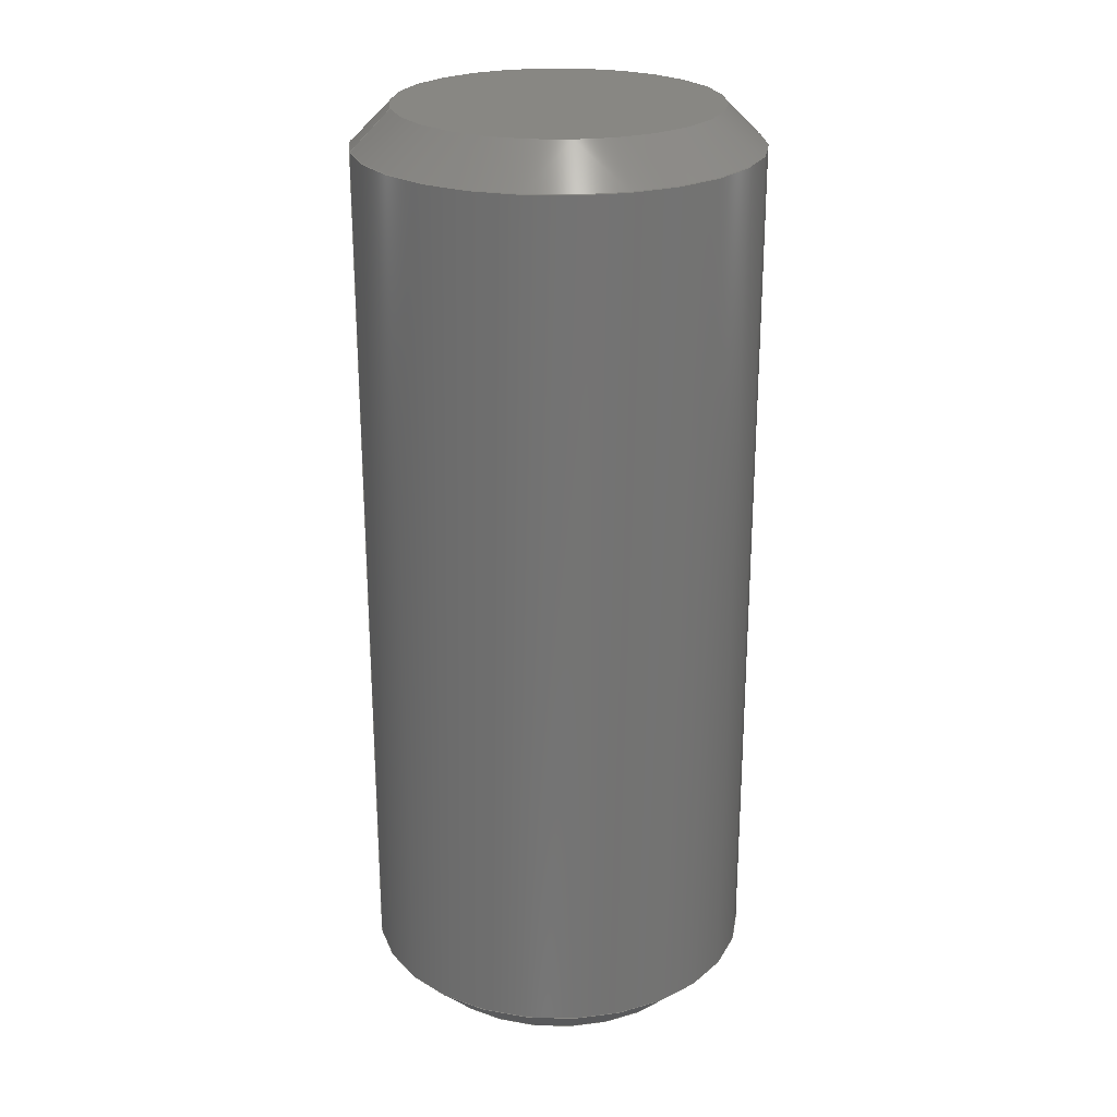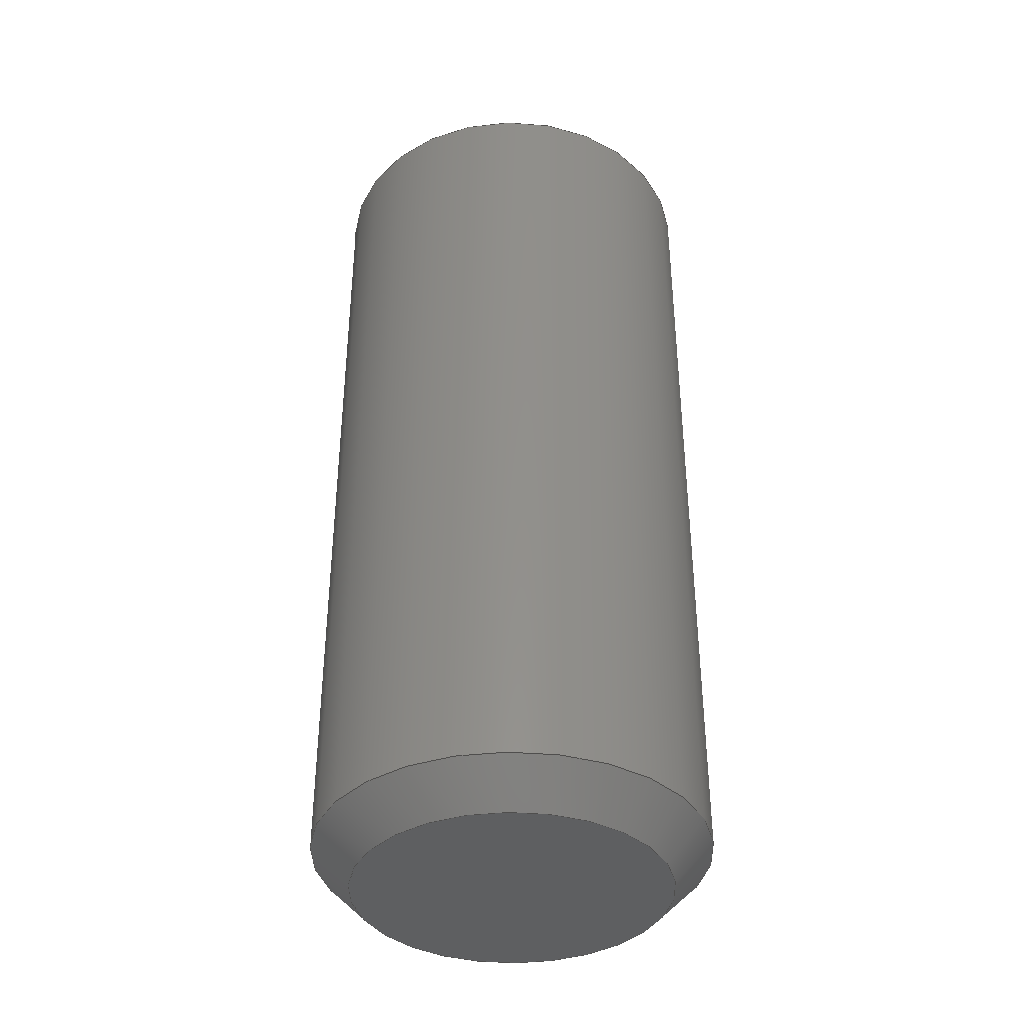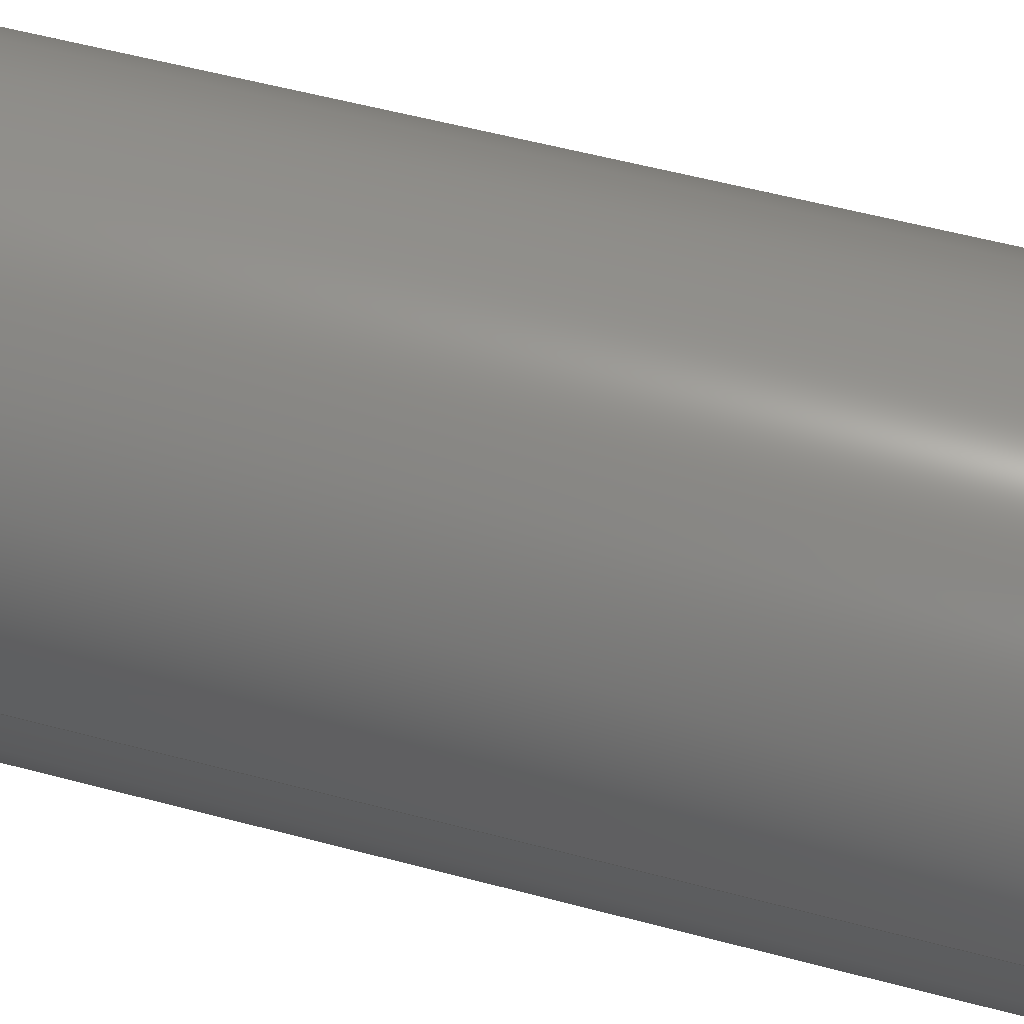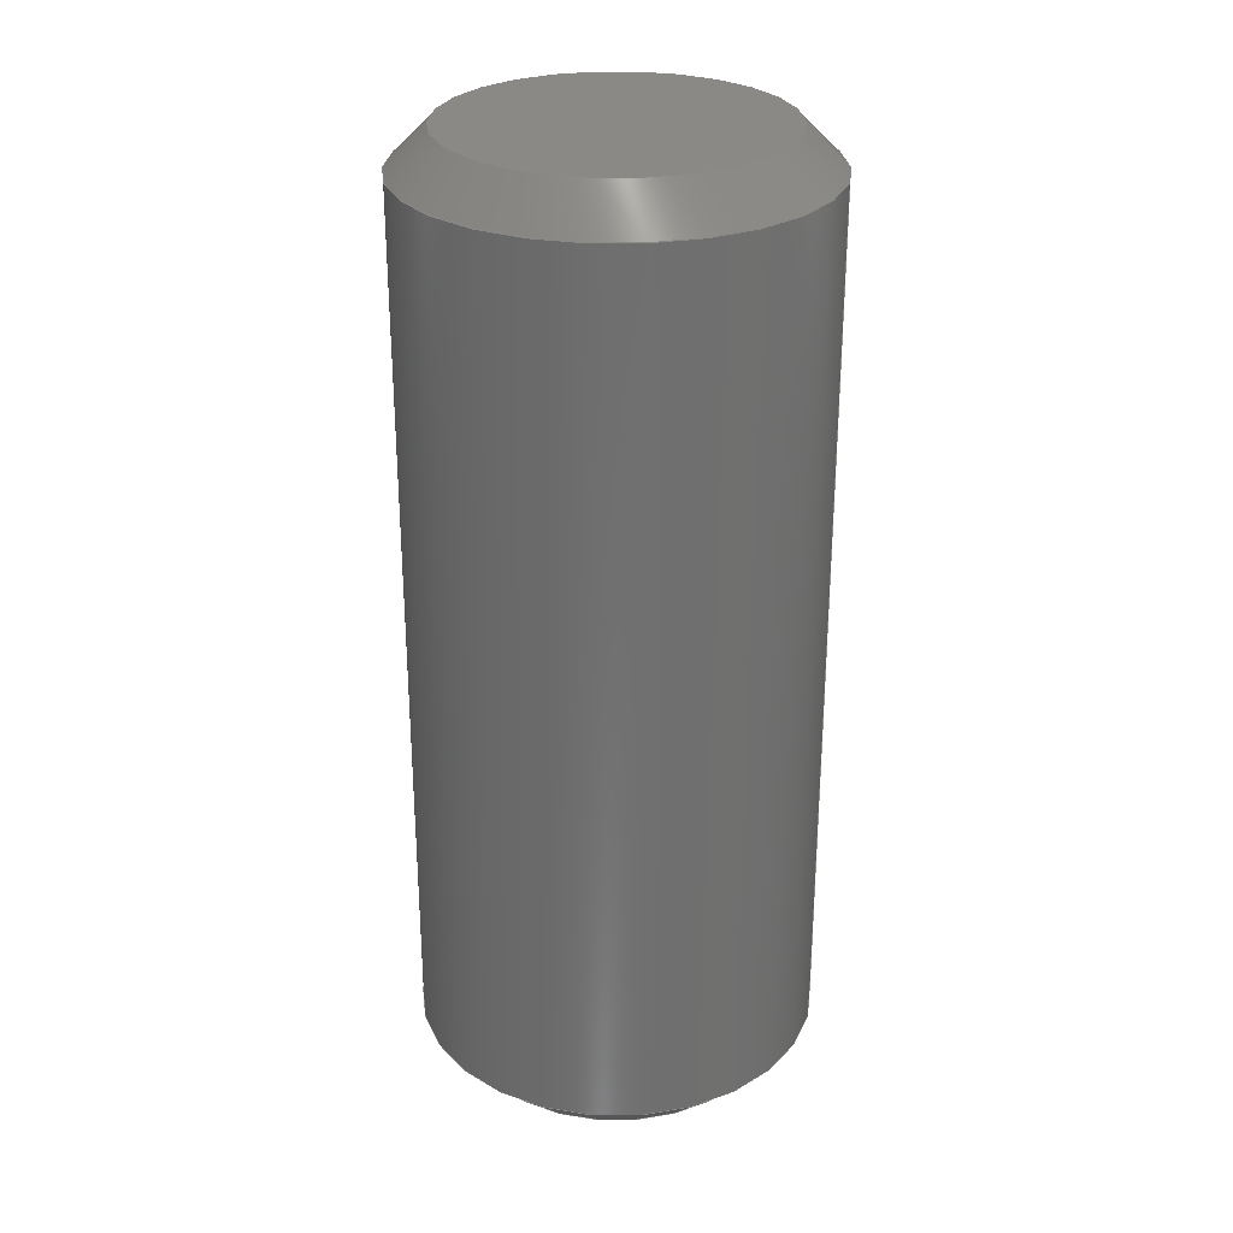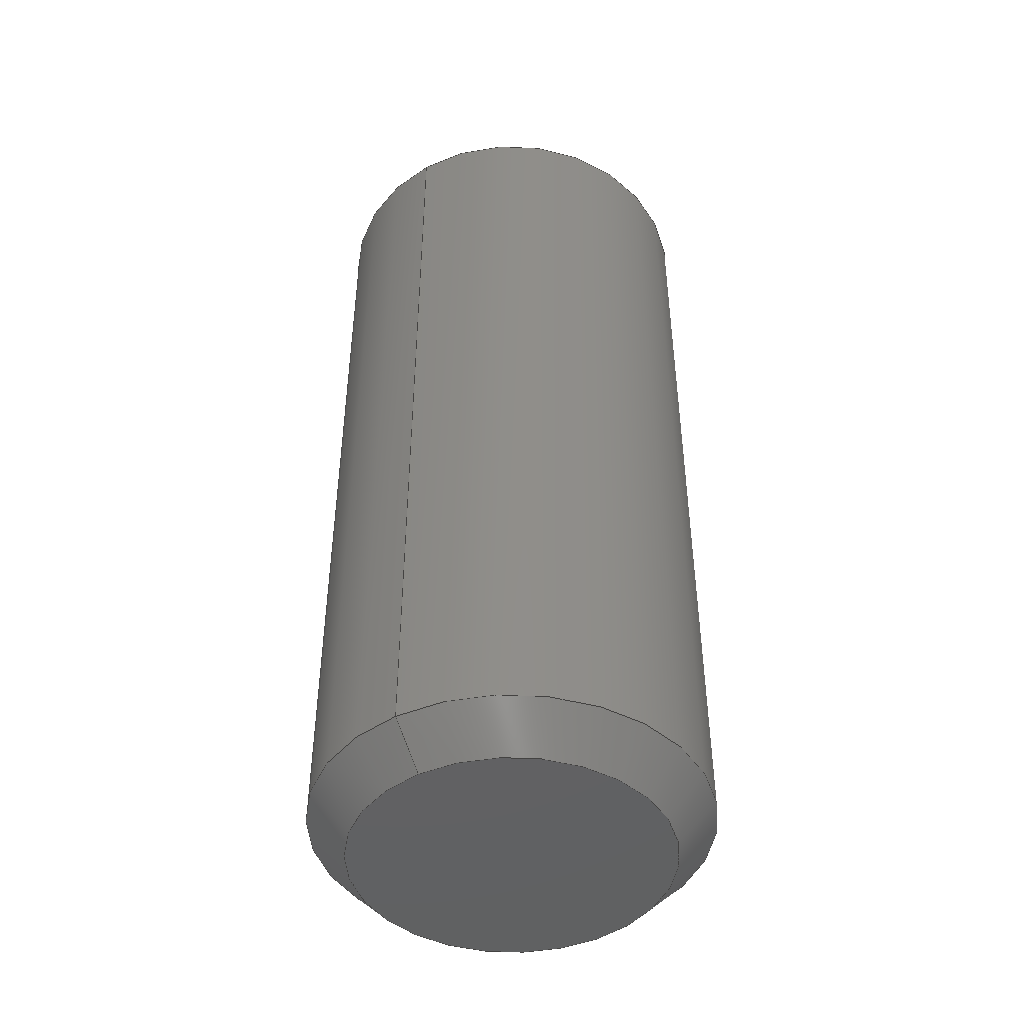
<metadata>
{"format":"step","ext":"stp","renderer":"f3d","projection":"perspective","resolution":1024,"background":"white","views":[{"elev":24.3,"azim":-11.5,"up":"+Z"},{"elev":-38.2,"azim":77.5,"up":"+Z"},{"elev":54.5,"azim":-74.1,"up":"+Y"},{"elev":28.2,"azim":179.9,"up":"+Z"},{"elev":-45.3,"azim":-58.1,"up":"+Z"}]}
</metadata>
<code>
ISO-10303-21;
DATA;
#1=MECHANICAL_DESIGN_AND_DRAUGHTING_RELATIONSHIP('Isometric','',#15,#16);
#2=MECHANICAL_DESIGN_AND_DRAUGHTING_RELATIONSHIP('Front','',#17,#16);
#3=MECHANICAL_DESIGN_AND_DRAUGHTING_RELATIONSHIP('Top','',#18,#16);
#4=MECHANICAL_DESIGN_AND_DRAUGHTING_RELATIONSHIP('Right','',#19,#16);
#5=MAPPED_ITEM('',#10,#130);
#6=MAPPED_ITEM('',#11,#131);
#7=MAPPED_ITEM('',#12,#132);
#8=MAPPED_ITEM('',#13,#133);
#9=MAPPED_ITEM('',#14,#134);
#10=REPRESENTATION_MAP(#130,#34);
#11=REPRESENTATION_MAP(#131,#228);
#12=REPRESENTATION_MAP(#132,#34);
#13=REPRESENTATION_MAP(#133,#34);
#14=REPRESENTATION_MAP(#134,#34);
#15=DRAUGHTING_MODEL('Isometric',(#5,#21),#220);
#16=DRAUGHTING_MODEL('',(#6,#131),#220);
#17=DRAUGHTING_MODEL('Front',(#7,#22),#220);
#18=DRAUGHTING_MODEL('Top',(#8,#23),#220);
#19=DRAUGHTING_MODEL('Right',(#9,#24),#220);
#20=MECHANICAL_DESIGN_GEOMETRIC_PRESENTATION_REPRESENTATION('',(#35),#221);
#21=CAMERA_MODEL_D3('Isometric',#122,#25);
#22=CAMERA_MODEL_D3('Front',#124,#26);
#23=CAMERA_MODEL_D3('Top',#126,#27);
#24=CAMERA_MODEL_D3('Right',#128,#28);
#25=VIEW_VOLUME(.PARALLEL.,#203,16.99,0,.F.,0,.F.,.F.,#29);
#26=VIEW_VOLUME(.PARALLEL.,#206,117.7,0,.F.,0,.F.,.F.,#30);
#27=VIEW_VOLUME(.PARALLEL.,#209,117.7,0,.F.,0,.F.,.F.,#31);
#28=VIEW_VOLUME(.PARALLEL.,#212,117.7,0,.F.,0,.F.,.F.,#32);
#29=PLANAR_BOX('view window',0,0,#123);
#30=PLANAR_BOX('view window',0,0,#125);
#31=PLANAR_BOX('view window',0,0,#127);
#32=PLANAR_BOX('view window',0,0,#129);
#33=SHAPE_REPRESENTATION_RELATIONSHIP('SRR','None',#228,#34);
#34=ADVANCED_BREP_SHAPE_REPRESENTATION('',(#37),#220);
#35=STYLED_ITEM('',(#237),#37);
#36=STYLED_ITEM('',(#238),#6);
#37=MANIFOLD_SOLID_BREP('Solid1',#93);
#38=PLANE('',#118);
#39=PLANE('',#121);
#40=CYLINDRICAL_SURFACE('',#116,1.515);
#41=FACE_OUTER_BOUND('',#46,.T.);
#42=FACE_OUTER_BOUND('',#47,.T.);
#43=FACE_OUTER_BOUND('',#48,.T.);
#44=FACE_OUTER_BOUND('',#49,.T.);
#45=FACE_OUTER_BOUND('',#50,.T.);
#46=EDGE_LOOP('',(#72,#73,#74,#75));
#47=EDGE_LOOP('',(#76,#77,#78,#79));
#48=EDGE_LOOP('',(#80));
#49=EDGE_LOOP('',(#81,#82,#83,#84));
#50=EDGE_LOOP('',(#85));
#51=LINE('',#189,#54);
#52=LINE('',#194,#55);
#53=LINE('',#199,#56);
#54=VECTOR('',#141,1.365);
#55=VECTOR('',#148,1.515);
#56=VECTOR('',#155,1.365);
#57=CIRCLE('',#114,1.515);
#58=CIRCLE('',#115,1.215);
#59=CIRCLE('',#117,1.515);
#60=CIRCLE('',#120,1.215);
#61=VERTEX_POINT('',#186);
#62=VERTEX_POINT('',#188);
#63=VERTEX_POINT('',#192);
#64=VERTEX_POINT('',#197);
#65=EDGE_CURVE('',#61,#61,#57,.T.);
#66=EDGE_CURVE('',#61,#62,#51,.T.);
#67=EDGE_CURVE('',#62,#62,#58,.T.);
#68=EDGE_CURVE('',#63,#63,#59,.T.);
#69=EDGE_CURVE('',#63,#61,#52,.T.);
#70=EDGE_CURVE('',#64,#64,#60,.T.);
#71=EDGE_CURVE('',#64,#63,#53,.T.);
#72=ORIENTED_EDGE('',*,*,#65,.T.);
#73=ORIENTED_EDGE('',*,*,#66,.T.);
#74=ORIENTED_EDGE('',*,*,#67,.T.);
#75=ORIENTED_EDGE('',*,*,#66,.F.);
#76=ORIENTED_EDGE('',*,*,#68,.F.);
#77=ORIENTED_EDGE('',*,*,#69,.T.);
#78=ORIENTED_EDGE('',*,*,#65,.F.);
#79=ORIENTED_EDGE('',*,*,#69,.F.);
#80=ORIENTED_EDGE('',*,*,#67,.F.);
#81=ORIENTED_EDGE('',*,*,#70,.T.);
#82=ORIENTED_EDGE('',*,*,#71,.T.);
#83=ORIENTED_EDGE('',*,*,#68,.T.);
#84=ORIENTED_EDGE('',*,*,#71,.F.);
#85=ORIENTED_EDGE('',*,*,#70,.F.);
#86=CONICAL_SURFACE('',#113,1.365,0.7854);
#87=CONICAL_SURFACE('',#119,1.365,0.7854);
#88=ADVANCED_FACE('',(#41),#86,.T.);
#89=ADVANCED_FACE('',(#42),#40,.T.);
#90=ADVANCED_FACE('',(#43),#38,.F.);
#91=ADVANCED_FACE('',(#44),#87,.T.);
#92=ADVANCED_FACE('',(#45),#39,.T.);
#93=CLOSED_SHELL('',(#88,#89,#90,#91,#92));
#94=DERIVED_UNIT_ELEMENT(#96,1);
#95=DERIVED_UNIT_ELEMENT(#223,3);
#96=(
MASS_UNIT()
NAMED_UNIT(*)
SI_UNIT($,.GRAM.)
);
#97=DERIVED_UNIT((#94,#95));
#98=MEASURE_REPRESENTATION_ITEM('density measure',
POSITIVE_RATIO_MEASURE(1),#97);
#99=PROPERTY_DEFINITION_REPRESENTATION(#104,#101);
#100=PROPERTY_DEFINITION_REPRESENTATION(#105,#102);
#101=REPRESENTATION('material name',(#103),#220);
#102=REPRESENTATION('density',(#98),#220);
#103=DESCRIPTIVE_REPRESENTATION_ITEM('Generic','Generic');
#104=PROPERTY_DEFINITION('material property','material name',#230);
#105=PROPERTY_DEFINITION('material property','density of part',#230);
#106=DATE_TIME_ROLE('creation_date');
#107=APPLIED_DATE_AND_TIME_ASSIGNMENT(#108,#106,(#230));
#108=DATE_AND_TIME(#109,#110);
#109=CALENDAR_DATE(2019,8,9);
#110=LOCAL_TIME(3,35,44,#111);
#111=COORDINATED_UNIVERSAL_TIME_OFFSET(0,0,.BEHIND.);
#112=AXIS2_PLACEMENT_3D('placement',#184,#135,#136);
#113=AXIS2_PLACEMENT_3D('',#185,#137,#138);
#114=AXIS2_PLACEMENT_3D('',#187,#139,#140);
#115=AXIS2_PLACEMENT_3D('',#190,#142,#143);
#116=AXIS2_PLACEMENT_3D('',#191,#144,#145);
#117=AXIS2_PLACEMENT_3D('',#193,#146,#147);
#118=AXIS2_PLACEMENT_3D('',#195,#149,#150);
#119=AXIS2_PLACEMENT_3D('',#196,#151,#152);
#120=AXIS2_PLACEMENT_3D('',#198,#153,#154);
#121=AXIS2_PLACEMENT_3D('',#200,#156,#157);
#122=AXIS2_PLACEMENT_3D('view reference',#201,#158,#159);
#123=AXIS2_PLACEMENT_3D('view window',#202,#160,#161);
#124=AXIS2_PLACEMENT_3D('view reference',#204,#162,#163);
#125=AXIS2_PLACEMENT_3D('view window',#205,#164,#165);
#126=AXIS2_PLACEMENT_3D('view reference',#207,#166,#167);
#127=AXIS2_PLACEMENT_3D('view window',#208,#168,#169);
#128=AXIS2_PLACEMENT_3D('view reference',#210,#170,#171);
#129=AXIS2_PLACEMENT_3D('view window',#211,#172,#173);
#130=AXIS2_PLACEMENT_3D('',#213,#174,#175);
#131=AXIS2_PLACEMENT_3D('',#214,#176,#177);
#132=AXIS2_PLACEMENT_3D('',#215,#178,#179);
#133=AXIS2_PLACEMENT_3D('',#216,#180,#181);
#134=AXIS2_PLACEMENT_3D('',#217,#182,#183);
#135=DIRECTION('axis',(0,0,1));
#136=DIRECTION('refdir',(1,0,0));
#137=DIRECTION('center_axis',(0,0,1));
#138=DIRECTION('ref_axis',(1,0,0));
#139=DIRECTION('center_axis',(0,0,-1));
#140=DIRECTION('ref_axis',(1,0,0));
#141=DIRECTION('',(0.7071,8.66e-17,-0.7071));
#142=DIRECTION('center_axis',(0,0,1));
#143=DIRECTION('ref_axis',(1,0,0));
#144=DIRECTION('center_axis',(0,0,1));
#145=DIRECTION('ref_axis',(1,0,0));
#146=DIRECTION('center_axis',(0,0,1));
#147=DIRECTION('ref_axis',(1,0,0));
#148=DIRECTION('',(0,0,-1));
#149=DIRECTION('center_axis',(0,0,1));
#150=DIRECTION('ref_axis',(1,0,0));
#151=DIRECTION('center_axis',(0,0,-1));
#152=DIRECTION('ref_axis',(1,0,0));
#153=DIRECTION('center_axis',(0,0,-1));
#154=DIRECTION('ref_axis',(1,0,0));
#155=DIRECTION('',(-0.7071,-8.66e-17,-0.7071));
#156=DIRECTION('center_axis',(0,0,1));
#157=DIRECTION('ref_axis',(1,0,0));
#158=DIRECTION('center_axis',(-0.5774,0.5774,-0.5774));
#159=DIRECTION('ref_axis',(-0.7071,-0.7071,0));
#160=DIRECTION('center_axis',(0,0,1));
#161=DIRECTION('ref_axis',(1,0,0));
#162=DIRECTION('center_axis',(-2.22e-16,0,-1));
#163=DIRECTION('ref_axis',(-1,0,2.22e-16));
#164=DIRECTION('center_axis',(0,0,1));
#165=DIRECTION('ref_axis',(1,0,0));
#166=DIRECTION('center_axis',(0,-1,0));
#167=DIRECTION('ref_axis',(-1,0,0));
#168=DIRECTION('center_axis',(0,0,1));
#169=DIRECTION('ref_axis',(1,0,0));
#170=DIRECTION('center_axis',(-1,0,0));
#171=DIRECTION('ref_axis',(0,0,1));
#172=DIRECTION('center_axis',(0,0,1));
#173=DIRECTION('ref_axis',(1,0,0));
#174=DIRECTION('center_axis',(0,0,1));
#175=DIRECTION('ref_axis',(1,0,0));
#176=DIRECTION('center_axis',(0,0,1));
#177=DIRECTION('ref_axis',(1,0,0));
#178=DIRECTION('center_axis',(0,0,1));
#179=DIRECTION('ref_axis',(1,0,0));
#180=DIRECTION('center_axis',(0,0,1));
#181=DIRECTION('ref_axis',(1,0,0));
#182=DIRECTION('center_axis',(0,0,1));
#183=DIRECTION('ref_axis',(1,0,0));
#184=CARTESIAN_POINT('',(0,0,0));
#185=CARTESIAN_POINT('Origin',(0,0,0.15));
#186=CARTESIAN_POINT('',(-1.515,1.855e-16,0.3));
#187=CARTESIAN_POINT('Origin',(0,0,0.3));
#188=CARTESIAN_POINT('',(-1.215,-1.488e-16,0));
#189=CARTESIAN_POINT('',(-1.365,-1.672e-16,0.15));
#190=CARTESIAN_POINT('Origin',(0,0,0));
#191=CARTESIAN_POINT('Origin',(0,0,0));
#192=CARTESIAN_POINT('',(-1.515,-1.855e-16,6.9));
#193=CARTESIAN_POINT('Origin',(0,0,6.9));
#194=CARTESIAN_POINT('',(-1.515,-1.855e-16,0));
#195=CARTESIAN_POINT('Origin',(0,0.2575,0));
#196=CARTESIAN_POINT('Origin',(0,0,7.05));
#197=CARTESIAN_POINT('',(-1.215,1.488e-16,7.2));
#198=CARTESIAN_POINT('Origin',(0,0,7.2));
#199=CARTESIAN_POINT('',(-1.365,-1.672e-16,7.05));
#200=CARTESIAN_POINT('Origin',(0,0.2575,7.2));
#201=CARTESIAN_POINT('Origin',(9.808,-9.808,9.808));
#202=CARTESIAN_POINT('Origin',(0,0,16.99));
#203=CARTESIAN_POINT('',(0,0,0));
#204=CARTESIAN_POINT('Origin',(2.613e-14,0,117.7));
#205=CARTESIAN_POINT('Origin',(0,0,117.7));
#206=CARTESIAN_POINT('',(0,0,0));
#207=CARTESIAN_POINT('Origin',(0,117.7,0));
#208=CARTESIAN_POINT('Origin',(0,0,117.7));
#209=CARTESIAN_POINT('',(0,0,0));
#210=CARTESIAN_POINT('Origin',(117.7,0,0));
#211=CARTESIAN_POINT('Origin',(0,0,117.7));
#212=CARTESIAN_POINT('',(0,0,0));
#213=CARTESIAN_POINT('Origin',(0,0,0));
#214=CARTESIAN_POINT('Origin',(0,0,0));
#215=CARTESIAN_POINT('Origin',(0,0,0));
#216=CARTESIAN_POINT('Origin',(0,0,0));
#217=CARTESIAN_POINT('Origin',(0,0,0));
#218=UNCERTAINTY_MEASURE_WITH_UNIT(LENGTH_MEASURE(0.01),#222,
'DISTANCE_ACCURACY_VALUE',
'Maximum model space distance between geometric entities at asserted c
onnectivities');
#219=UNCERTAINTY_MEASURE_WITH_UNIT(LENGTH_MEASURE(0.01),#222,
'DISTANCE_ACCURACY_VALUE',
'Maximum model space distance between geometric entities at asserted c
onnectivities');
#220=(
GEOMETRIC_REPRESENTATION_CONTEXT(3)
GLOBAL_UNCERTAINTY_ASSIGNED_CONTEXT((#218))
GLOBAL_UNIT_ASSIGNED_CONTEXT((#222,#224,#225))
REPRESENTATION_CONTEXT('','3D')
);
#221=(
GEOMETRIC_REPRESENTATION_CONTEXT(3)
GLOBAL_UNCERTAINTY_ASSIGNED_CONTEXT((#219))
GLOBAL_UNIT_ASSIGNED_CONTEXT((#222,#224,#225))
REPRESENTATION_CONTEXT('','3D')
);
#222=(
LENGTH_UNIT()
NAMED_UNIT(*)
SI_UNIT(.MILLI.,.METRE.)
);
#223=(
LENGTH_UNIT()
NAMED_UNIT(*)
SI_UNIT(.CENTI.,.METRE.)
);
#224=(
NAMED_UNIT(*)
PLANE_ANGLE_UNIT()
SI_UNIT($,.RADIAN.)
);
#225=(
NAMED_UNIT(*)
SI_UNIT($,.STERADIAN.)
SOLID_ANGLE_UNIT()
);
#226=SHAPE_DEFINITION_REPRESENTATION(#227,#228);
#227=PRODUCT_DEFINITION_SHAPE('',$,#230);
#228=SHAPE_REPRESENTATION('',(#112),#220);
#229=PRODUCT_DEFINITION_CONTEXT('part definition',#234,'design');
#230=PRODUCT_DEFINITION('RollerBearingDowel','RollerBearingDowel',#231,
#229);
#231=PRODUCT_DEFINITION_FORMATION('',$,#236);
#232=PRODUCT_RELATED_PRODUCT_CATEGORY('RollerBearingDowel',
'RollerBearingDowel',(#236));
#233=APPLICATION_PROTOCOL_DEFINITION('international standard',
'ap242_managed_model_based_3d_engineering',2011,#234);
#234=APPLICATION_CONTEXT('Managed model based 3d engineering');
#235=PRODUCT_CONTEXT('part definition',#234,'mechanical');
#236=PRODUCT('RollerBearingDowel','RollerBearingDowel',$,(#235));
#237=PRESENTATION_STYLE_ASSIGNMENT((#239));
#238=PRESENTATION_STYLE_ASSIGNMENT((NULL_STYLE(.NULL.)));
#239=SURFACE_STYLE_USAGE(.BOTH.,#242);
#240=SURFACE_STYLE_RENDERING_WITH_PROPERTIES($,#246,(#241));
#241=SURFACE_STYLE_TRANSPARENT(0);
#242=SURFACE_SIDE_STYLE('',(#243,#240));
#243=SURFACE_STYLE_FILL_AREA(#244);
#244=FILL_AREA_STYLE('',(#245));
#245=FILL_AREA_STYLE_COLOUR('',#246);
#246=COLOUR_RGB('',0.749,0.749,0.749);
ENDSEC;
END-ISO-10303-21;

</code>
